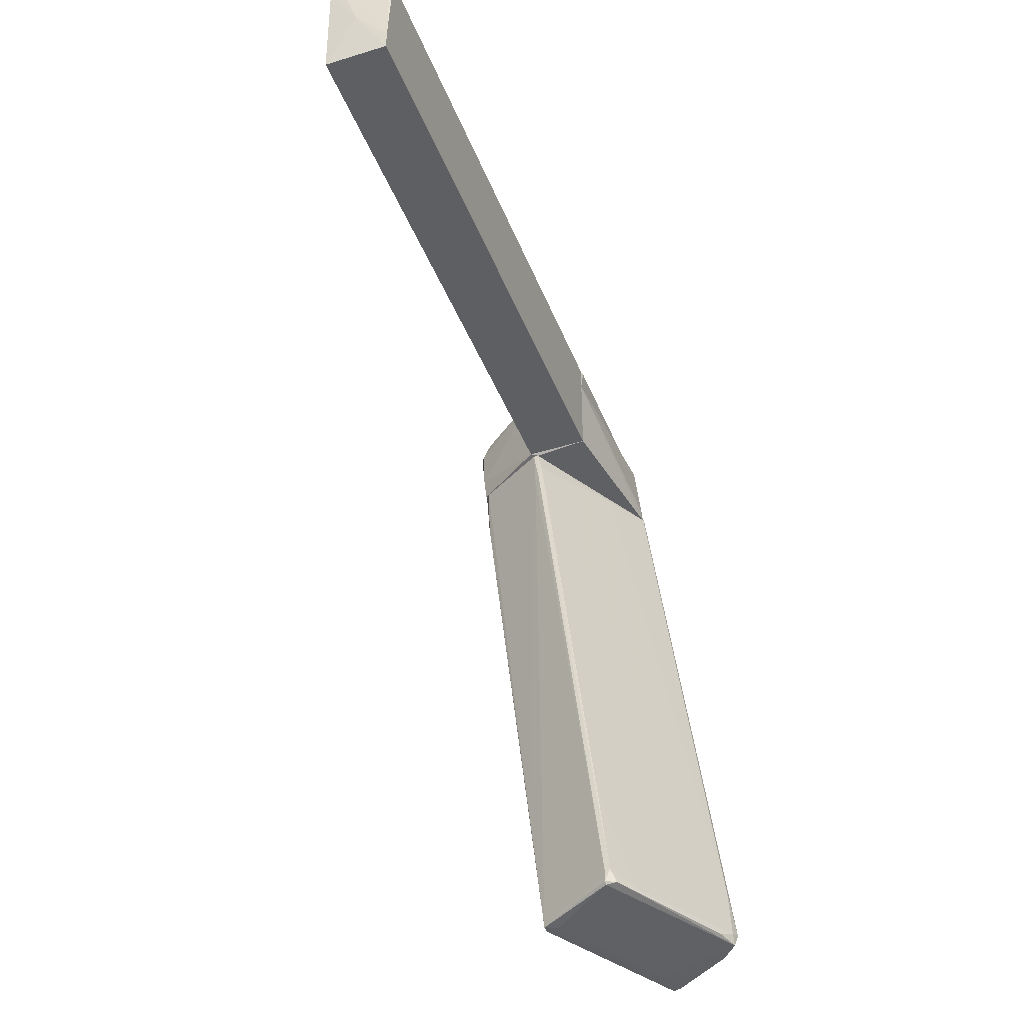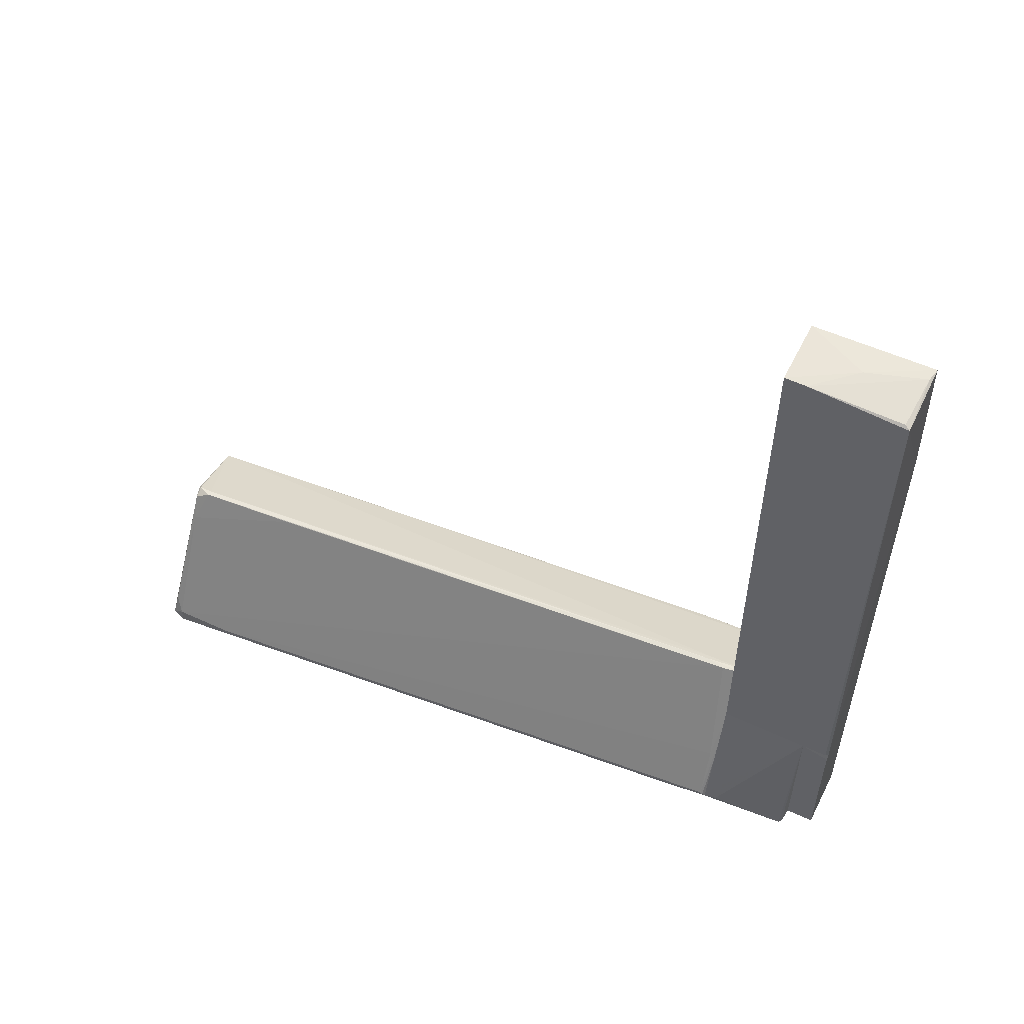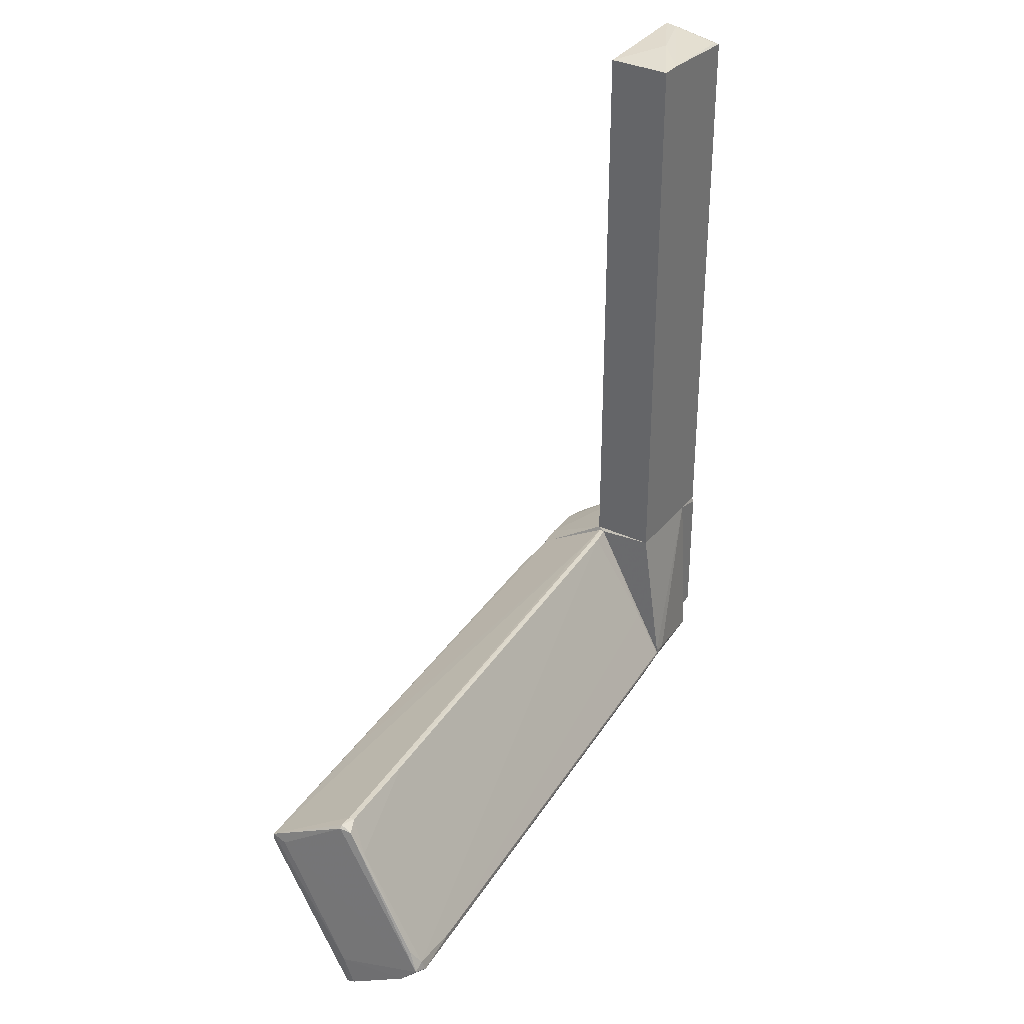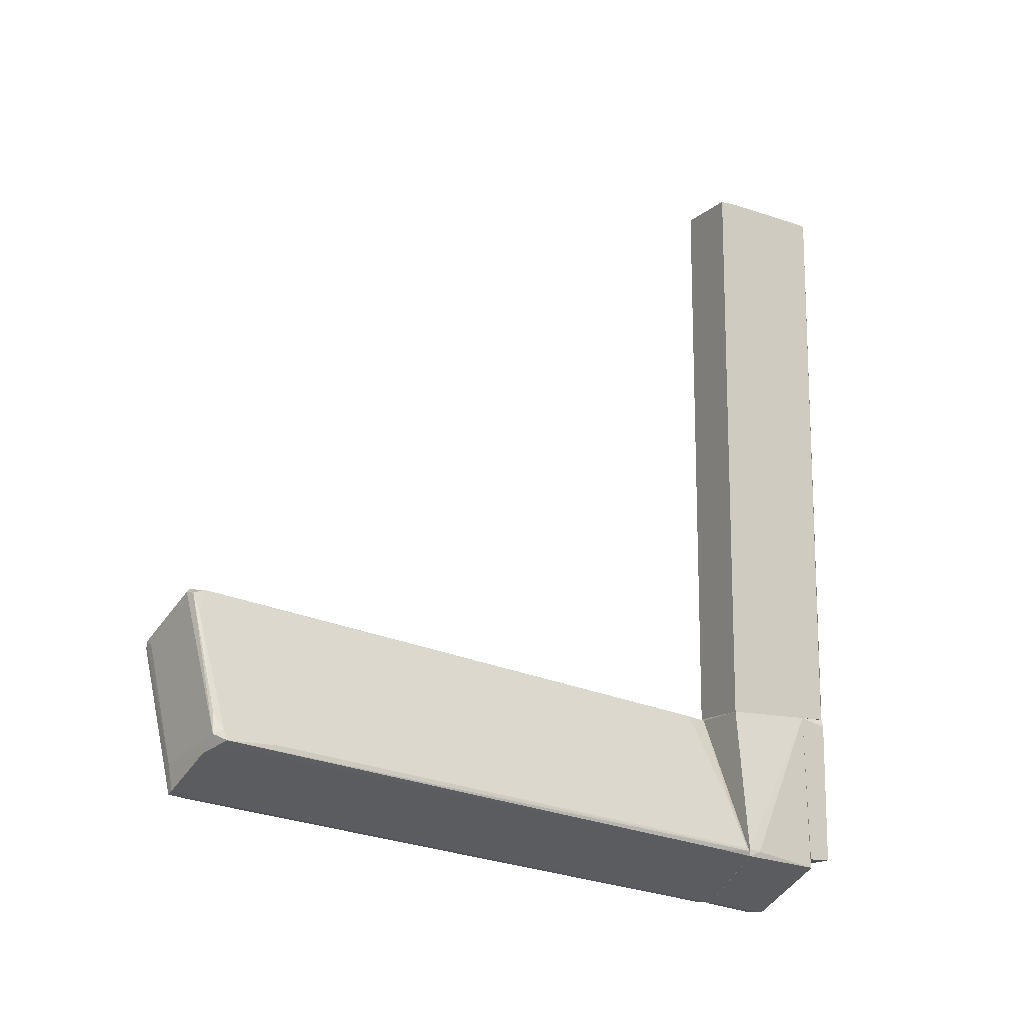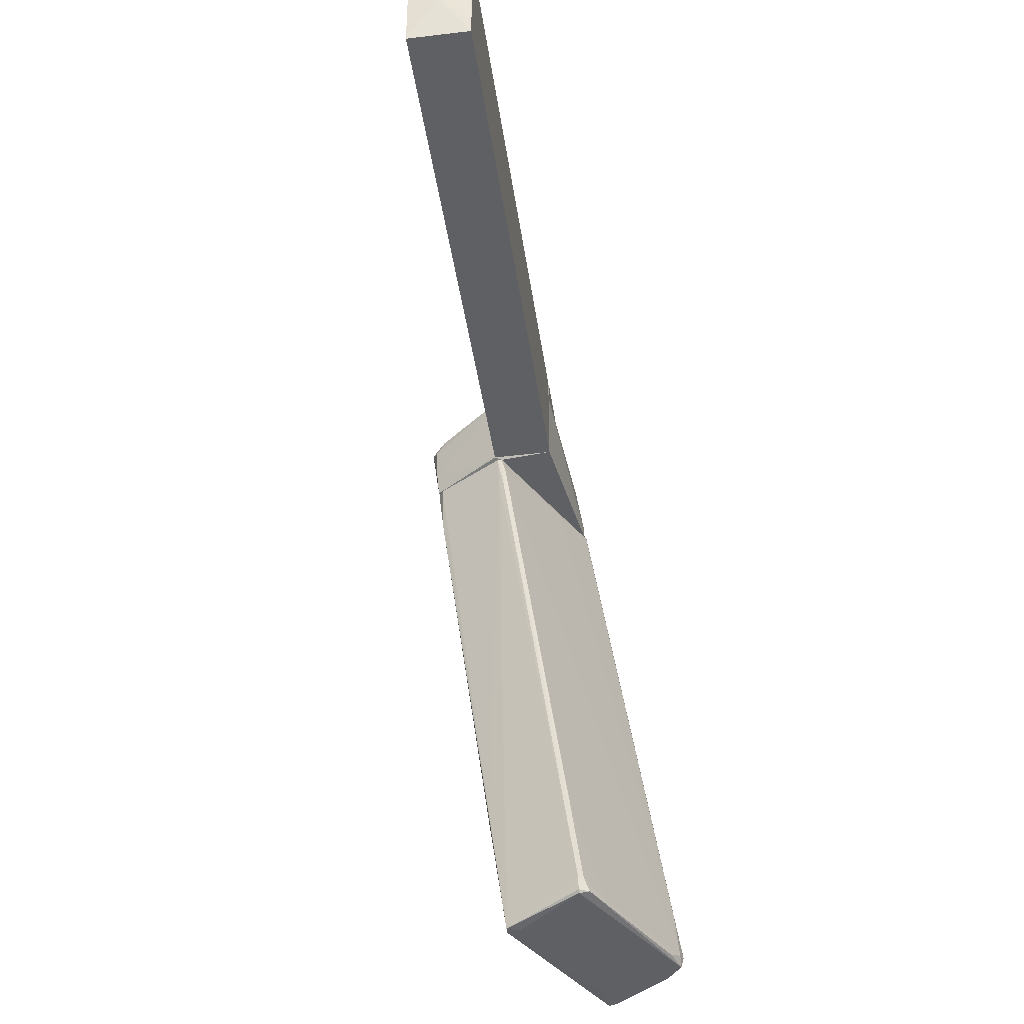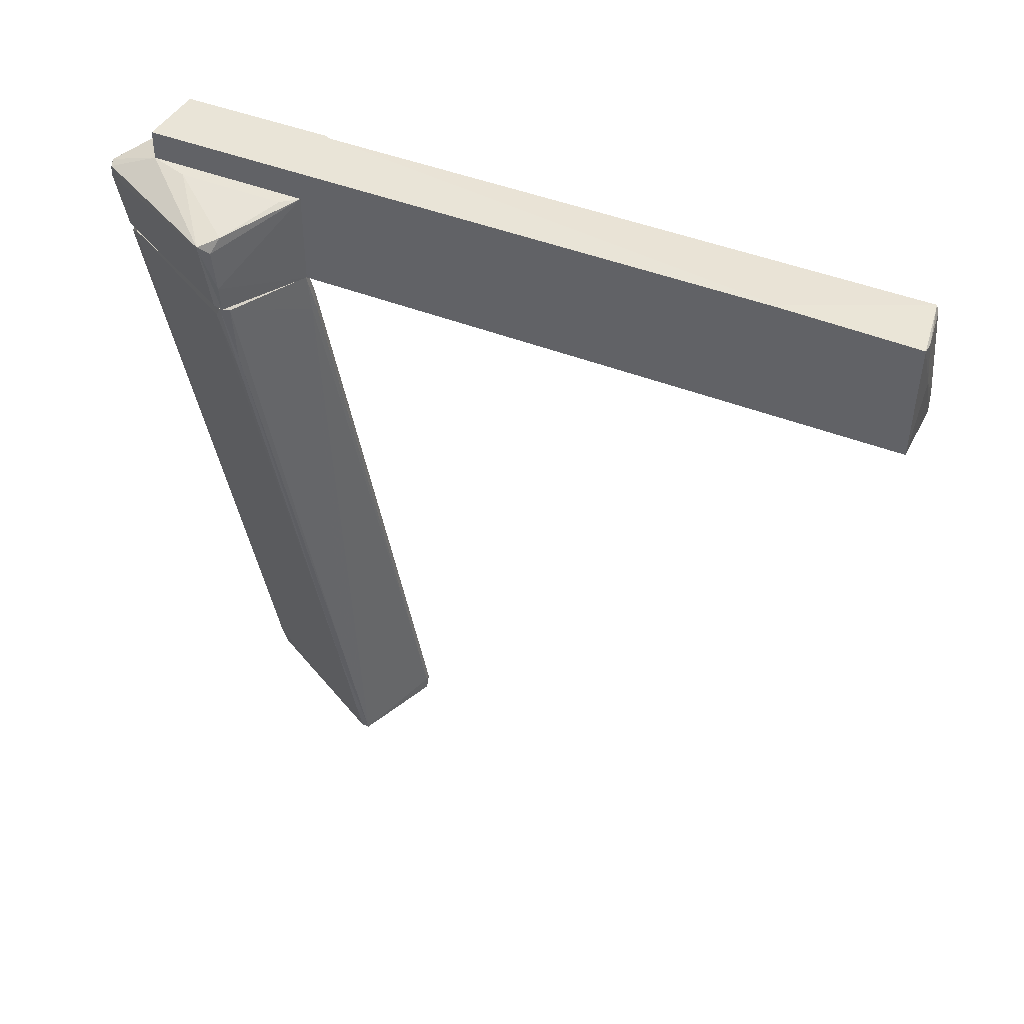
<metadata>
{"format":"obj","ext":"obj","renderer":"f3d","projection":"perspective","resolution":1024,"background":"white","views":[{"elev":-42.0,"azim":-159.7,"up":"+Z"},{"elev":55.5,"azim":-63.7,"up":"+Y"},{"elev":34.3,"azim":-147.4,"up":"+Y"},{"elev":-14.3,"azim":-119.6,"up":"+Y"},{"elev":-42.6,"azim":-171.9,"up":"+Z"},{"elev":43.3,"azim":115.3,"up":"+Z"}]}
</metadata>
<code>
o convex_0
v -0.8715 -2.718 -9.629
v 0.3435 -6.826 -1.163
v 0.3854 -6.826 -1.163
v -1.123 -5.693 -11.64
v 1.601 -4.227 -2.001
v -0.9556 -6.029 -1.037
v -2.423 -5.023 -11.26
v 0.218 -3.305 -11.6
v 0.3854 -3.599 -0.9953
v -0.9975 -2.55 -11.39
v 1.727 -4.395 -0.9943
v 0.218 -3.179 -11.6
v -2.255 -4.604 -11.43
v 0.3017 -6.826 -0.9953
v 0.4695 -3.599 -0.9953
v 0.3017 -3.556 -1.373
v -0.9138 -6.113 -0.9953
v -2.297 -5.023 -10.43
v -1.039 -5.736 -11.27
v 1.643 -4.521 -1.205
v -2.129 -5.191 -11.52
v -1.165 -2.634 -11.39
v -1.081 -5.778 -10.8
v -0.9556 -5.987 -1.079
v 0.5113 -6.658 -1.038
v -2.255 -5.149 -10.68
v 0.5532 -3.515 -9.379
v 1.643 -4.269 -1.037
v -0.9975 -2.593 -11.43
v -1.081 -5.233 -11.64
v 0.09208 -6.7 -1.539
v -0.9975 -2.55 -11.18
v -2.381 -4.855 -11.31
v -0.5364 -5.191 -1.121
v -2.381 -4.939 -11.47
v 0.4276 -3.556 -1.624
v -1.375 -3.012 -11.35
v -1.039 -6.029 -1.749
v -0.4104 -4.479 -11.56
v 0.008392 -3.263 -11.6
v 0.5532 -3.43 -9.21
v 1.559 -4.269 -2.295
v -1.249 -5.652 -11.64
v -1.081 -2.55 -11.18
v 0.3435 -3.515 -1.667
v 0.4276 -6.658 -1.457
f 39 27 46
f 2 3 14
f 9 11 15
f 9 6 17
f 11 9 17
f 14 11 17
f 7 6 18
f 3 2 19
f 2 4 19
f 4 2 23
f 2 14 23
f 6 9 24
f 18 6 24
f 14 3 25
f 11 14 25
f 20 11 25
f 7 21 26
f 8 12 27
f 12 5 27
f 11 5 28
f 15 11 28
f 10 12 29
f 22 10 29
f 8 4 30
f 12 8 30
f 14 17 31
f 23 14 31
f 21 23 31
f 26 21 31
f 12 10 32
f 7 18 33
f 18 16 33
f 9 16 34
f 16 18 34
f 24 9 34
f 18 24 34
f 21 7 35
f 13 22 35
f 22 29 35
f 30 21 35
f 7 33 35
f 33 13 35
f 15 28 36
f 12 32 36
f 16 1 37
f 22 13 37
f 13 33 37
f 33 16 37
f 6 7 38
f 17 6 38
f 7 26 38
f 31 17 38
f 26 31 38
f 4 8 39
f 19 4 39
f 8 27 39
f 29 12 40
f 12 30 40
f 35 29 40
f 30 35 40
f 5 12 41
f 28 5 41
f 12 36 41
f 36 28 41
f 5 11 42
f 11 20 42
f 27 5 42
f 20 27 42
f 4 23 43
f 23 21 43
f 30 4 43
f 21 30 43
f 1 16 44
f 10 22 44
f 32 10 44
f 37 1 44
f 22 37 44
f 9 15 45
f 16 9 45
f 15 36 45
f 36 32 45
f 44 16 45
f 32 44 45
f 3 19 46
f 25 3 46
f 20 25 46
f 27 20 46
f 19 39 46
o convex_1
v 0.008459 6.128 0.01186
v 0.5116 3.989 0.9761
v 0.4696 3.989 0.9761
v 0.5116 -3.556 -0.9523
v -0.5364 -3.556 0.934
v -0.5365 6.085 -0.9523
v 0.5116 6.085 -0.9523
v -0.5364 -3.556 -0.9523
v -0.5365 5.959 0.934
v 0.5116 -3.556 0.9761
v 0.5116 6.128 0.934
v -0.4945 -3.556 0.9761
v -0.4945 6.002 0.8502
v 0.3019 6.128 0.8921
v -0.5365 6.085 -0.6169
f 60 47 61
f 48 50 53
f 52 47 53
f 50 52 53
f 50 51 54
f 52 50 54
f 52 54 55
f 54 51 55
f 48 49 56
f 50 48 56
f 51 50 56
f 49 48 57
f 48 53 57
f 53 47 57
f 55 49 57
f 49 55 58
f 55 51 58
f 56 49 58
f 51 56 58
f 57 47 60
f 55 57 60
f 59 55 60
f 59 60 61
f 47 52 61
f 52 55 61
f 55 59 61
o convex_2
v 1.895 -4.562 0.1794
v -0.9138 -6.113 -0.9943
v -0.4942 -6.365 -0.9943
v -0.704 -6.239 0.473
v -0.5363 -3.556 -0.9523
v -0.5363 -3.556 0.5149
v 1.727 -4.353 -0.9943
v 0.5536 -6.952 0.01162
v 0.5115 -3.556 0.5149
v 0.4279 -6.825 -0.9943
v 0.5115 -6.113 0.5149
v 0.5115 -3.556 -0.9523
v 0.4697 -6.952 0.2214
v 1.643 -4.311 0.3051
v 0.3858 -3.598 -0.9943
v -0.7461 -6.239 0.431
v -0.9138 -6.029 -0.7846
v 0.6371 -6.868 0.2214
v 1.685 -4.52 -0.9943
v 0.7213 -5.484 0.5149
v 1.769 -4.353 -0.575
v -0.5363 -6.071 0.5149
v 1.895 -4.562 0.2214
v 0.302 -6.825 -0.9943
v 0.7213 -3.808 0.5149
v -0.9138 -5.987 -0.9943
v 1.811 -4.395 0.09567
v 0.5115 -6.91 0.2633
v 0.7213 -6.658 0.01162
f 71 80 90
f 64 63 68
f 66 67 70
f 64 68 71
f 70 67 72
f 66 70 73
f 68 63 76
f 66 73 76
f 73 68 76
f 63 64 77
f 65 67 77
f 64 74 77
f 74 65 77
f 63 77 78
f 77 67 78
f 74 69 79
f 68 62 80
f 71 68 80
f 70 72 81
f 62 68 82
f 68 73 82
f 73 70 82
f 67 65 83
f 65 72 83
f 72 67 83
f 79 62 84
f 72 79 84
f 81 72 84
f 75 81 84
f 64 71 85
f 71 69 85
f 74 64 85
f 69 74 85
f 75 70 86
f 70 81 86
f 81 75 86
f 67 66 87
f 76 63 87
f 66 76 87
f 63 78 87
f 78 67 87
f 70 75 88
f 62 82 88
f 82 70 88
f 84 62 88
f 75 84 88
f 72 65 89
f 65 74 89
f 79 72 89
f 74 79 89
f 69 71 90
f 62 79 90
f 79 69 90
f 80 62 90
o convex_3
v 0.5116 -3.556 0.9761
v -0.5365 -6.071 0.5149
v -0.07515 -6.113 0.5149
v 0.5116 -3.556 0.5149
v 0.5116 -6.113 0.9761
v -0.5365 -3.682 0.9761
v -0.5365 -3.556 0.5149
v -0.5365 -6.071 0.9761
v 0.5116 -6.113 0.5149
v -0.4944 -3.556 0.9761
f 97 96 100
f 93 92 94
f 94 91 95
f 95 91 96
f 94 92 97
f 91 94 97
f 92 96 97
f 92 93 98
f 93 95 98
f 96 92 98
f 95 96 98
f 93 94 99
f 94 95 99
f 95 93 99
f 96 91 100
f 91 97 100

</code>
